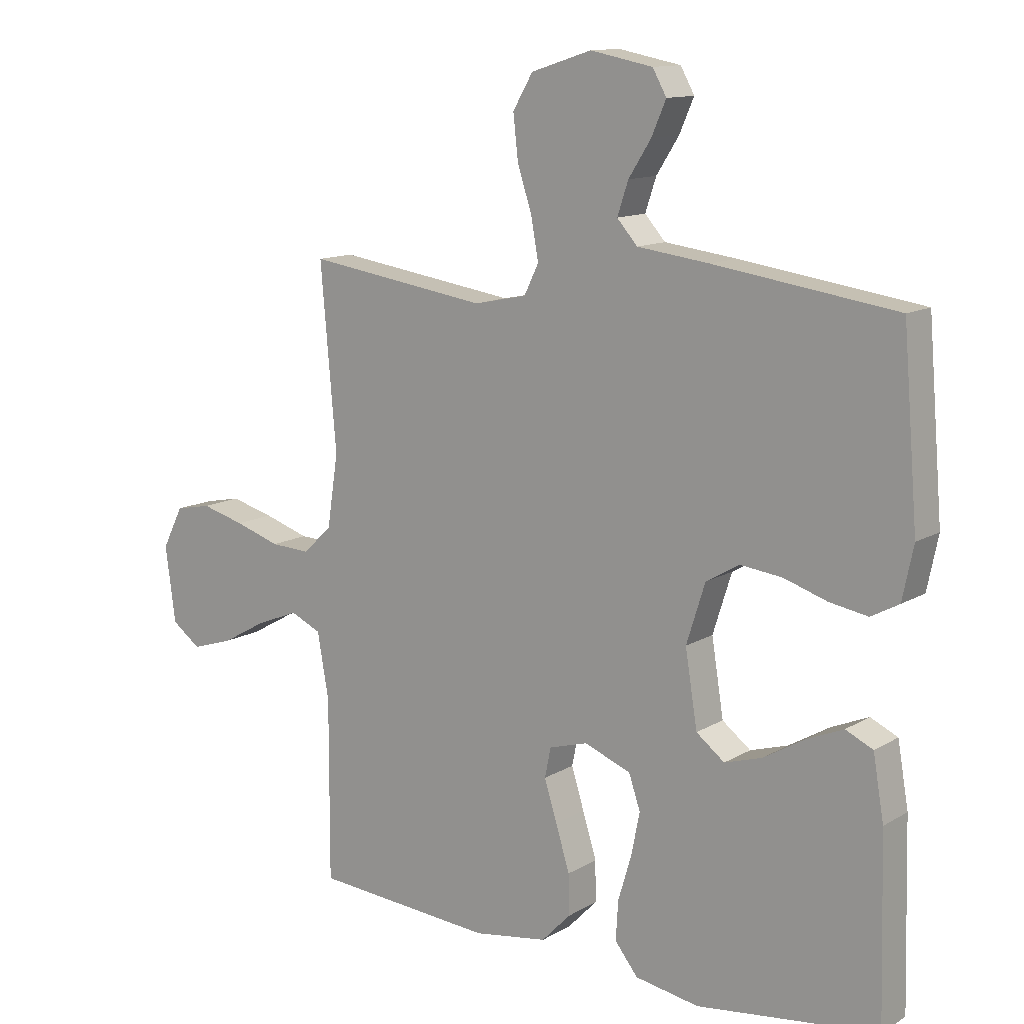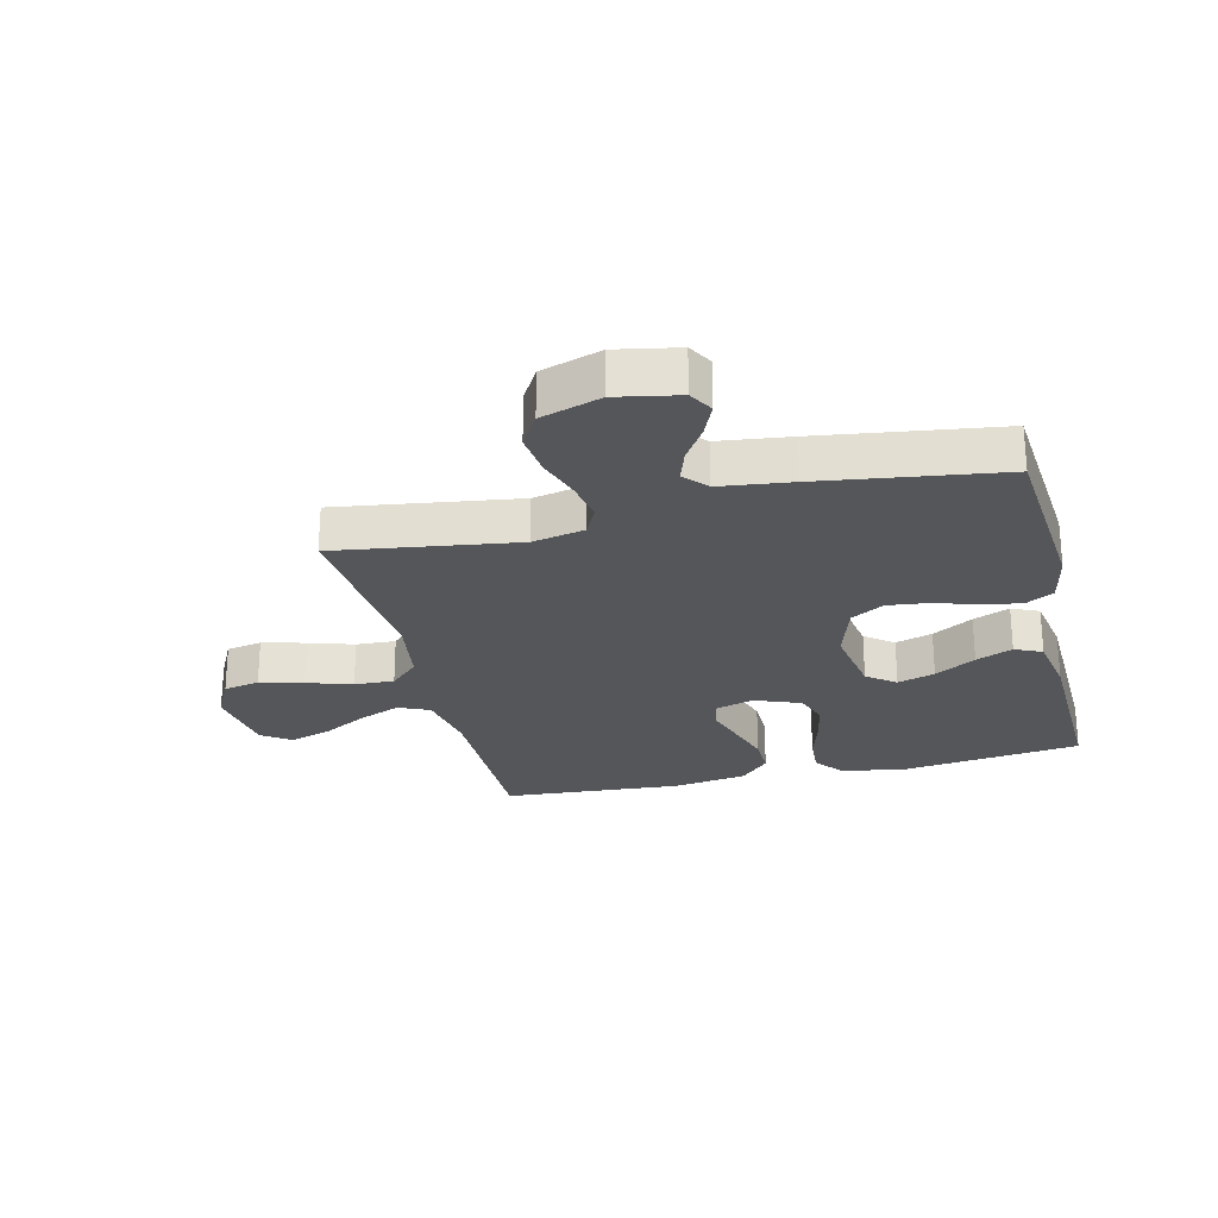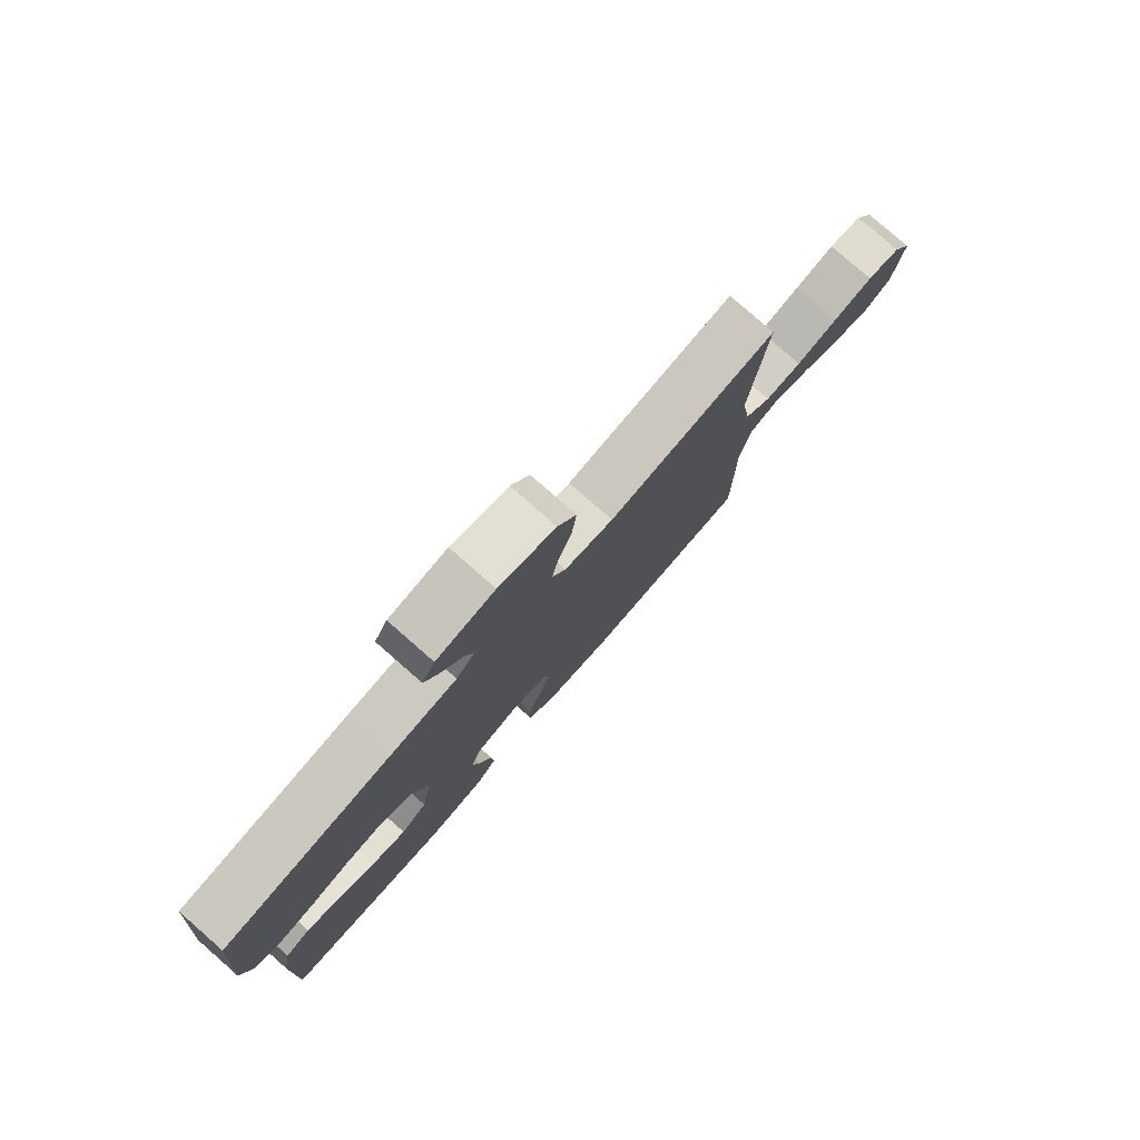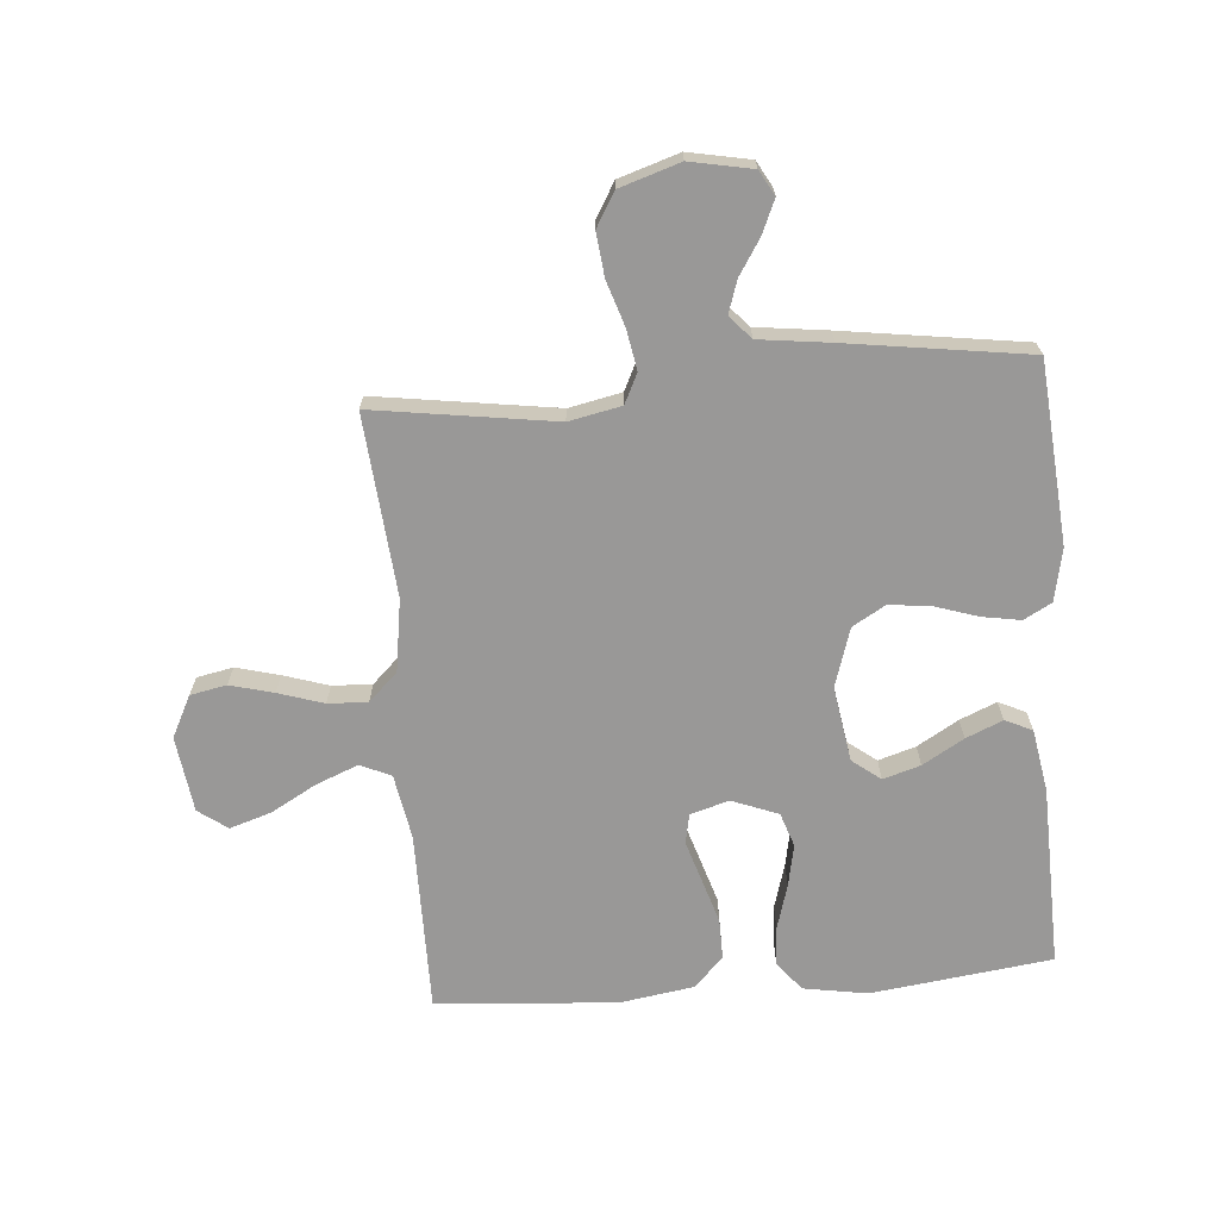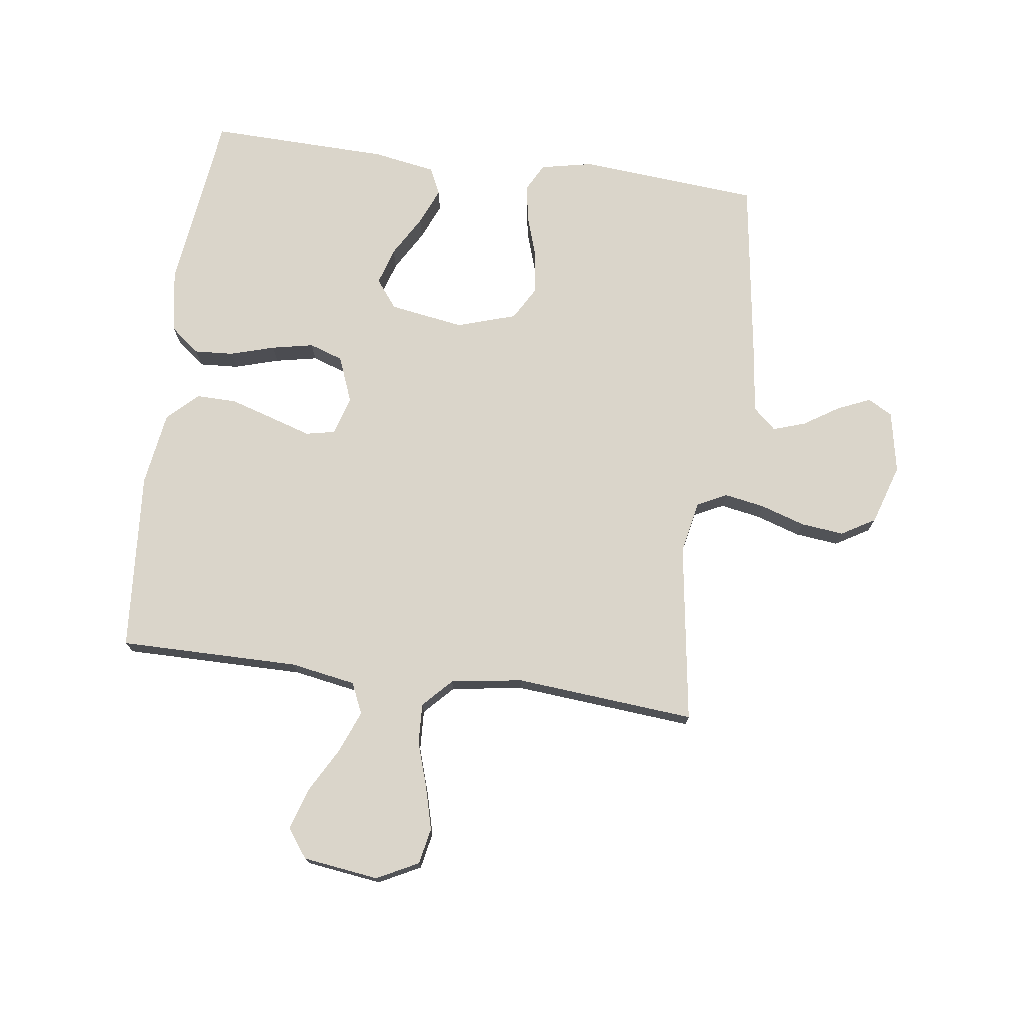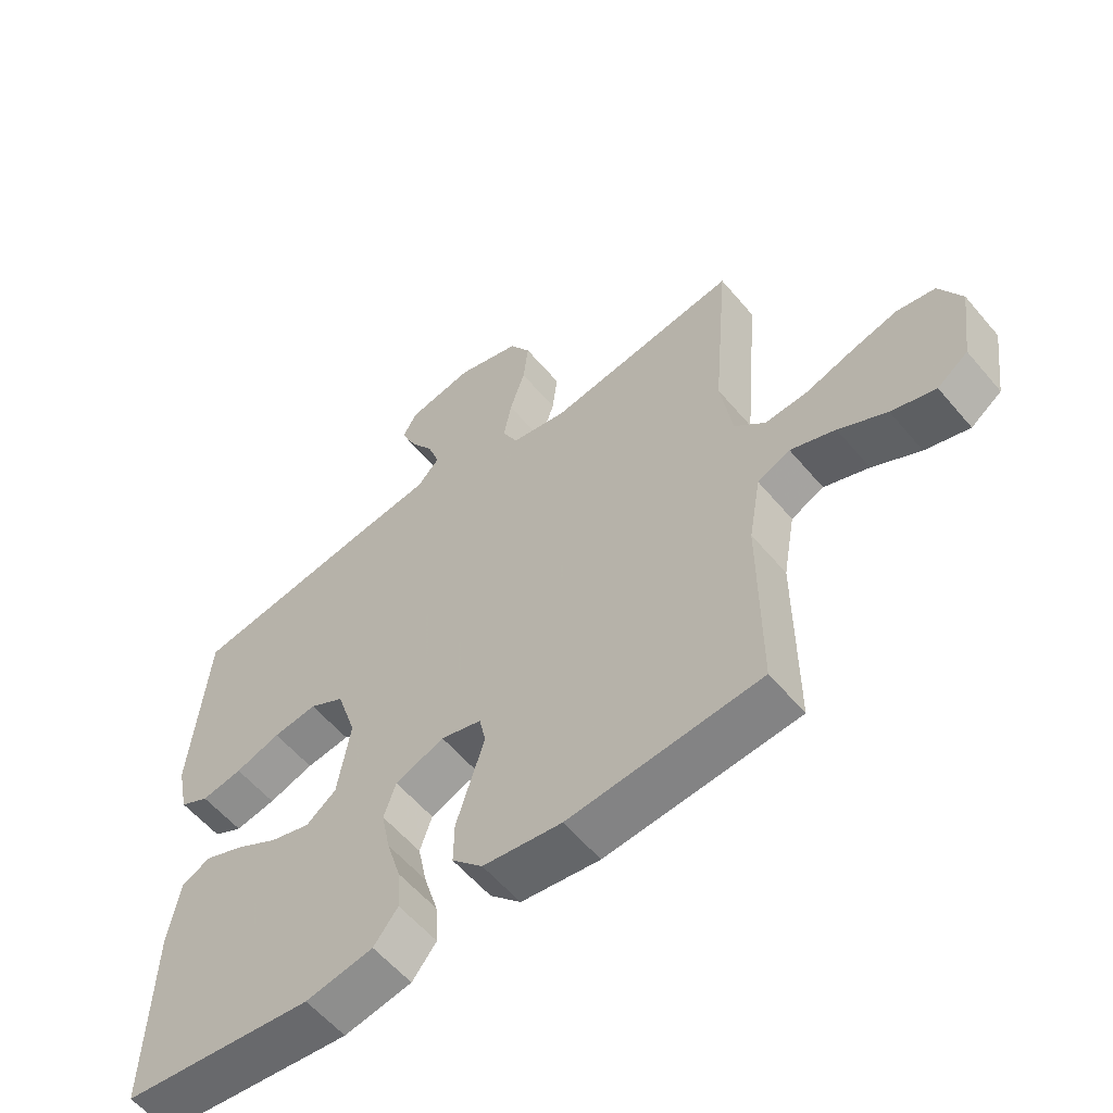
<metadata>
{"format":"obj","ext":"obj","renderer":"f3d","projection":"perspective","resolution":1024,"background":"white","views":[{"elev":12.5,"azim":36.7,"up":"+Z"},{"elev":-25.3,"azim":13.7,"up":"+Y"},{"elev":79.7,"azim":131.2,"up":"+Z"},{"elev":-68.7,"azim":4.7,"up":"+Y"},{"elev":74.2,"azim":-82.4,"up":"+Y"},{"elev":-58.2,"azim":-140.2,"up":"+Z"}]}
</metadata>
<code>
v 0.5 0.07 0.5
v 0.525 0.07 0.2
v 0.507 0.07 0.113
v 0.461 0.07 0.088
v 0.397 0.07 0.099
v 0.326 0.07 0.122
v 0.257 0.07 0.13
v 0.202 0.07 0.098
v 0.171 0.07 0
v 0.191 0.07 -0.124
v 0.238 0.07 -0.16
v 0.3 0.07 -0.141
v 0.368 0.07 -0.101
v 0.429 0.07 -0.075
v 0.474 0.07 -0.096
v 0.492 0.07 -0.2
v 0.5 0.07 -0.5
v 0.2 0.07 -0.538
v 0.094 0.07 -0.52
v 0.056 0.07 -0.472
v 0.06 0.07 -0.407
v 0.082 0.07 -0.333
v 0.096 0.07 -0.263
v 0.077 0.07 -0.207
v 0 0.07 -0.177
v -0.064 0.07 -0.196
v -0.074 0.07 -0.245
v -0.053 0.07 -0.312
v -0.03 0.07 -0.386
v -0.029 0.07 -0.453
v -0.077 0.07 -0.503
v -0.2 0.07 -0.522
v -0.5 0.07 -0.5
v -0.499 0.07 -0.2
v -0.518 0.07 -0.092
v -0.569 0.07 -0.069
v -0.639 0.07 -0.097
v -0.714 0.07 -0.139
v -0.783 0.07 -0.161
v -0.831 0.07 -0.126
v -0.848 0.07 0
v -0.813 0.07 0.069
v -0.753 0.07 0.081
v -0.681 0.07 0.062
v -0.606 0.07 0.038
v -0.54 0.07 0.035
v -0.492 0.07 0.081
v -0.474 0.07 0.2
v -0.5 0.07 0.5
v -0.2 0.07 0.456
v -0.113 0.07 0.474
v -0.089 0.07 0.523
v -0.101 0.07 0.59
v -0.125 0.07 0.664
v -0.133 0.07 0.736
v -0.1 0.07 0.792
v 0 0.07 0.824
v 0.103 0.07 0.804
v 0.126 0.07 0.763
v 0.102 0.07 0.708
v 0.065 0.07 0.65
v 0.047 0.07 0.596
v 0.081 0.07 0.558
v 0.2 0.07 0.543
v 0.5 0 0.5
v 0.525 0 0.2
v 0.507 0 0.113
v 0.461 0 0.088
v 0.397 0 0.099
v 0.326 0 0.122
v 0.257 0 0.13
v 0.202 0 0.098
v 0.171 0 0
v 0.191 0 -0.124
v 0.238 0 -0.16
v 0.3 0 -0.141
v 0.368 0 -0.101
v 0.429 0 -0.075
v 0.474 0 -0.096
v 0.492 0 -0.2
v 0.5 0 -0.5
v 0.2 0 -0.538
v 0.094 0 -0.52
v 0.056 0 -0.472
v 0.06 0 -0.407
v 0.082 0 -0.333
v 0.096 0 -0.263
v 0.077 0 -0.207
v 0 0 -0.177
v -0.064 0 -0.196
v -0.074 0 -0.245
v -0.053 0 -0.312
v -0.03 0 -0.386
v -0.029 0 -0.453
v -0.077 0 -0.503
v -0.2 0 -0.522
v -0.5 0 -0.5
v -0.499 0 -0.2
v -0.518 0 -0.092
v -0.569 0 -0.069
v -0.639 0 -0.097
v -0.714 0 -0.139
v -0.783 0 -0.161
v -0.831 0 -0.126
v -0.848 0 0
v -0.813 0 0.069
v -0.753 0 0.081
v -0.681 0 0.062
v -0.606 0 0.038
v -0.54 0 0.035
v -0.492 0 0.081
v -0.474 0 0.2
v -0.5 0 0.5
v -0.2 0 0.456
v -0.113 0 0.474
v -0.089 0 0.523
v -0.101 0 0.59
v -0.125 0 0.664
v -0.133 0 0.736
v -0.1 0 0.792
v 0 0 0.824
v 0.103 0 0.804
v 0.126 0 0.763
v 0.102 0 0.708
v 0.065 0 0.65
v 0.047 0 0.596
v 0.081 0 0.558
v 0.2 0 0.543
f 4 5 6
f 3 4 6
f 2 3 6
f 1 2 6
f 64 1 6
f 63 64 6
f 62 63 6 7
f 59 60 61
f 58 59 61
f 57 58 61
f 56 57 61
f 55 56 61
f 54 55 61
f 53 54 61
f 52 53 61 62
f 62 7 8
f 52 62 8
f 51 52 8
f 48 49 50
f 51 8 9
f 50 51 9
f 48 50 9
f 47 48 9
f 43 44 45
f 42 43 45
f 41 42 45
f 40 41 45
f 39 40 45
f 38 39 45
f 37 38 45
f 36 37 45 46
f 47 9 10
f 46 47 10
f 36 46 10
f 35 36 10
f 32 33 34
f 31 32 34
f 30 31 34
f 29 30 34
f 28 29 34
f 27 28 34
f 26 27 34 35
f 20 21 22
f 19 20 22
f 18 19 22
f 17 18 22
f 16 17 22
f 15 16 22
f 14 15 22
f 13 14 22
f 12 13 22
f 11 12 22 23
f 10 11 23 24
f 25 26 35
f 25 35 10
f 10 24 25
f 70 69 68
f 70 68 67
f 70 67 66
f 70 66 65
f 70 65 128
f 70 128 127
f 71 70 127 126
f 125 124 123
f 125 123 122
f 125 122 121
f 125 121 120
f 125 120 119
f 125 119 118
f 125 118 117
f 126 125 117 116
f 72 71 126
f 72 126 116
f 72 116 115
f 114 113 112
f 73 72 115
f 73 115 114
f 73 114 112
f 73 112 111
f 109 108 107
f 109 107 106
f 109 106 105
f 109 105 104
f 109 104 103
f 109 103 102
f 109 102 101
f 110 109 101 100
f 74 73 111
f 74 111 110
f 74 110 100
f 74 100 99
f 98 97 96
f 98 96 95
f 98 95 94
f 98 94 93
f 98 93 92
f 98 92 91
f 99 98 91 90
f 86 85 84
f 86 84 83
f 86 83 82
f 86 82 81
f 86 81 80
f 86 80 79
f 86 79 78
f 86 78 77
f 86 77 76
f 87 86 76 75
f 88 87 75 74
f 99 90 89
f 74 99 89
f 89 88 74
f 1 65 66 2
f 2 66 67 3
f 3 67 68 4
f 4 68 69 5
f 5 69 70 6
f 6 70 71 7
f 7 71 72 8
f 8 72 73 9
f 9 73 74 10
f 10 74 75 11
f 11 75 76 12
f 12 76 77 13
f 13 77 78 14
f 14 78 79 15
f 15 79 80 16
f 16 80 81 17
f 17 81 82 18
f 18 82 83 19
f 19 83 84 20
f 20 84 85 21
f 21 85 86 22
f 22 86 87 23
f 23 87 88 24
f 24 88 89 25
f 25 89 90 26
f 26 90 91 27
f 27 91 92 28
f 28 92 93 29
f 29 93 94 30
f 30 94 95 31
f 31 95 96 32
f 32 96 97 33
f 33 97 98 34
f 34 98 99 35
f 35 99 100 36
f 36 100 101 37
f 37 101 102 38
f 38 102 103 39
f 39 103 104 40
f 40 104 105 41
f 41 105 106 42
f 42 106 107 43
f 43 107 108 44
f 44 108 109 45
f 45 109 110 46
f 46 110 111 47
f 47 111 112 48
f 48 112 113 49
f 49 113 114 50
f 50 114 115 51
f 51 115 116 52
f 52 116 117 53
f 53 117 118 54
f 54 118 119 55
f 55 119 120 56
f 56 120 121 57
f 57 121 122 58
f 58 122 123 59
f 59 123 124 60
f 60 124 125 61
f 61 125 126 62
f 62 126 127 63
f 63 127 128 64
f 64 128 65 1

</code>
